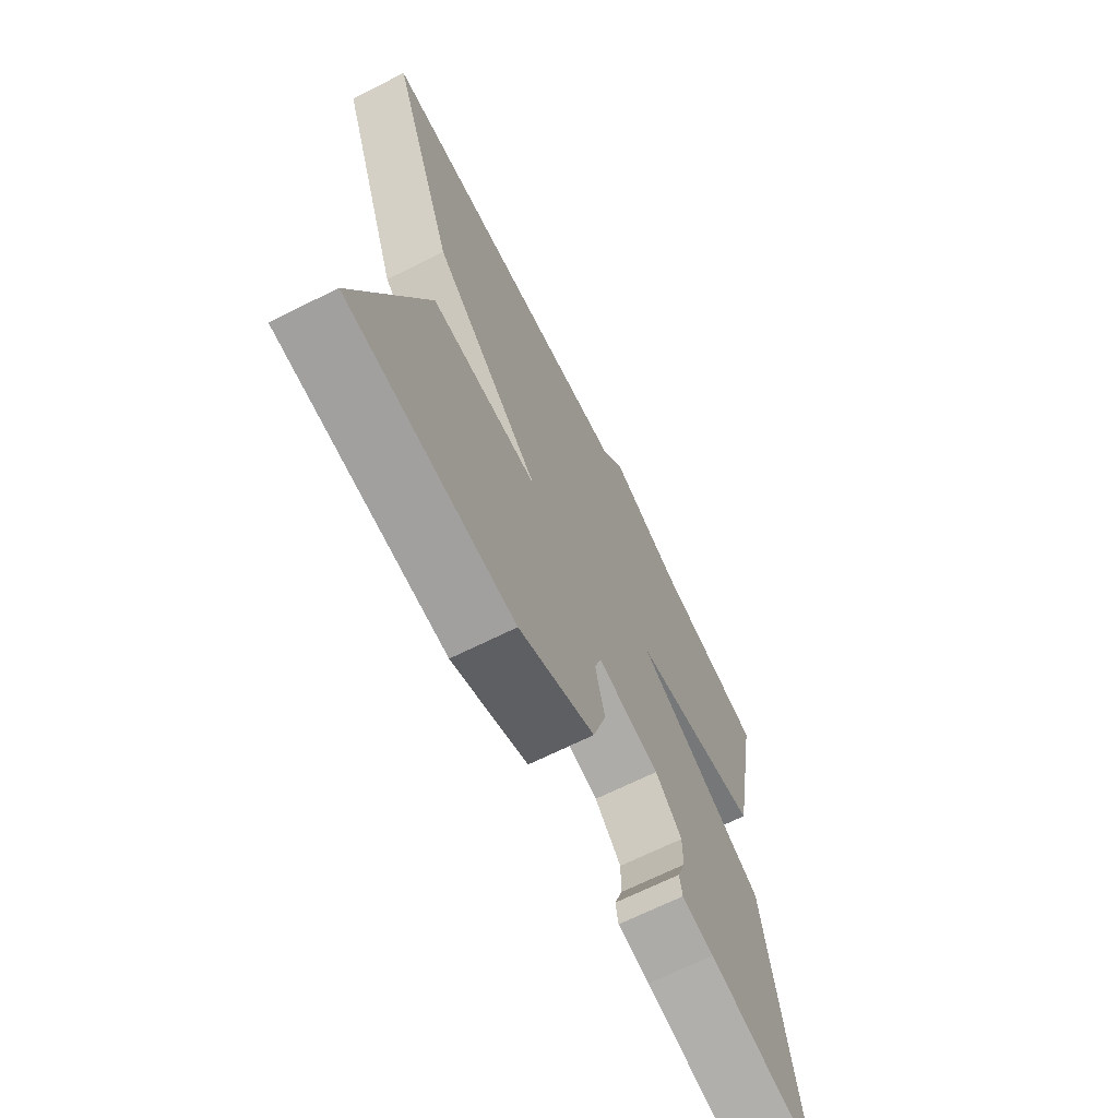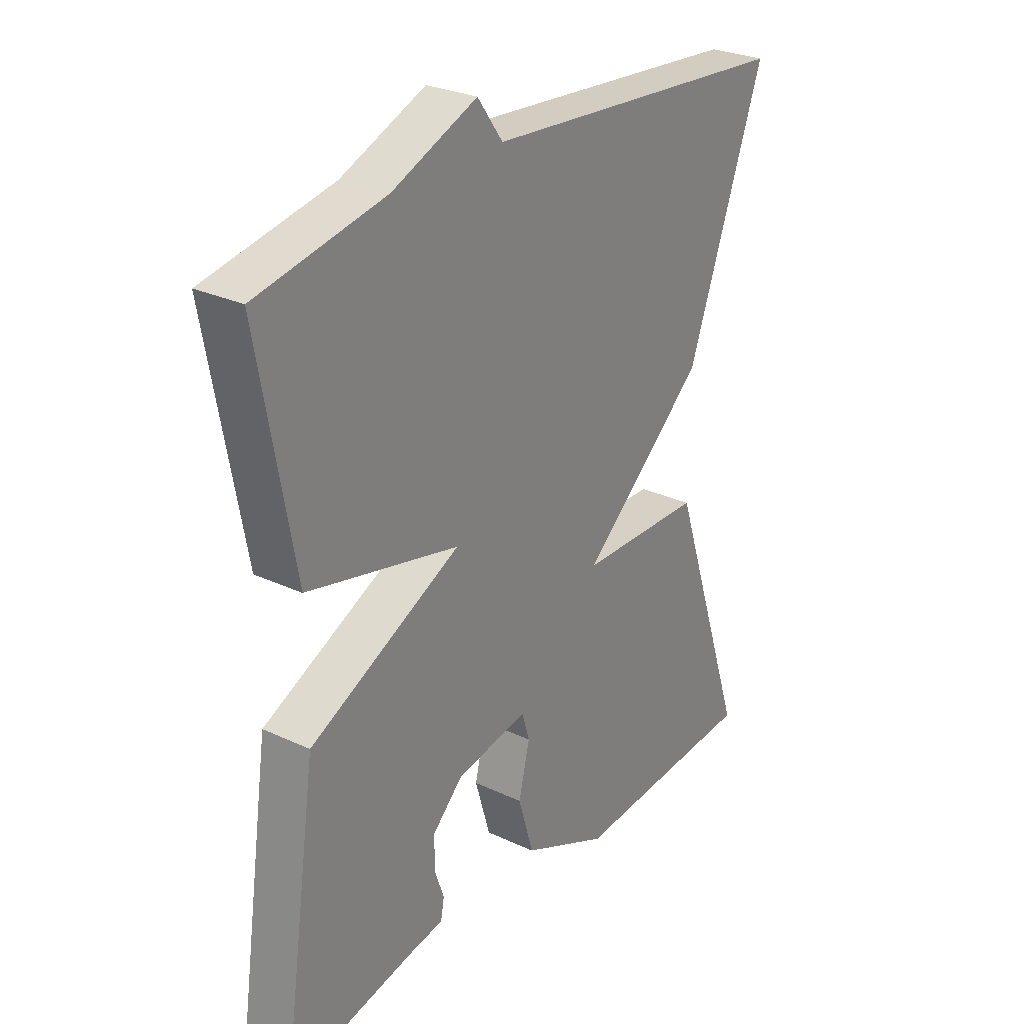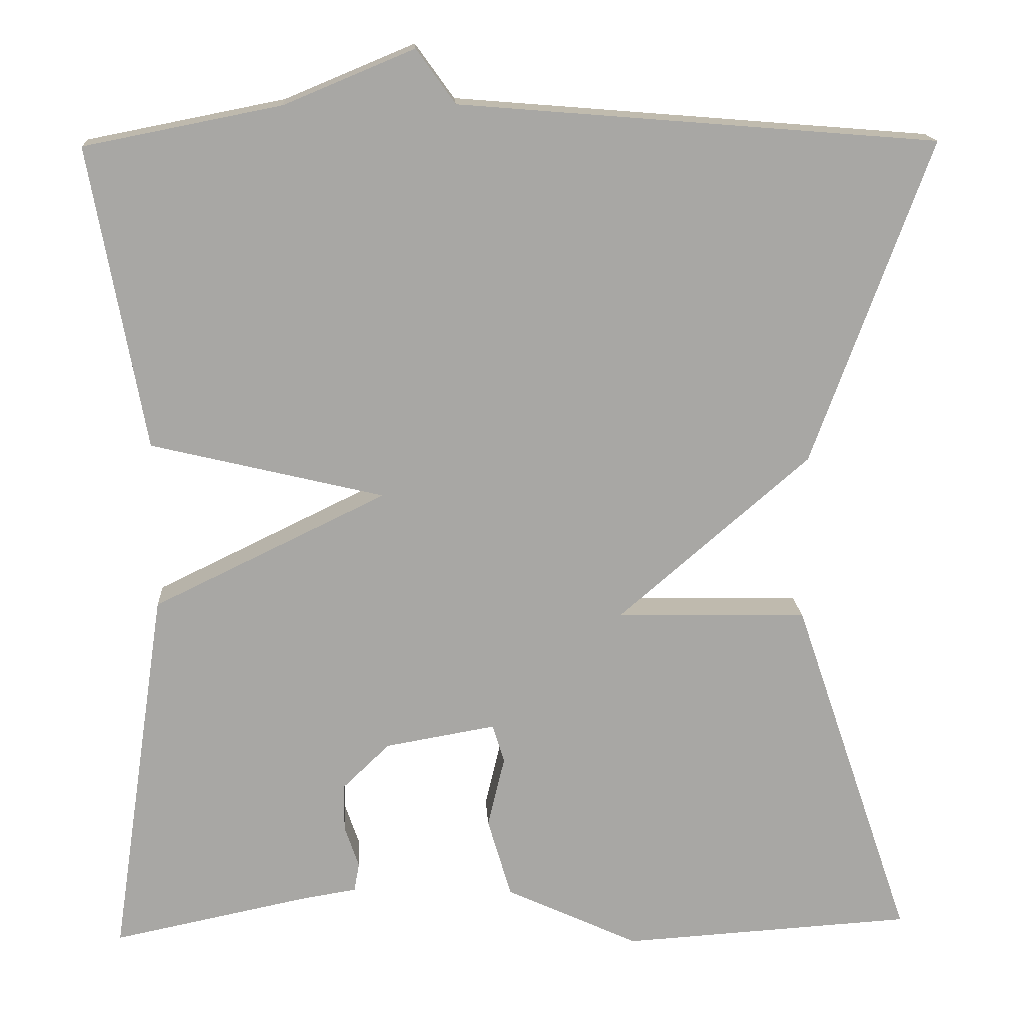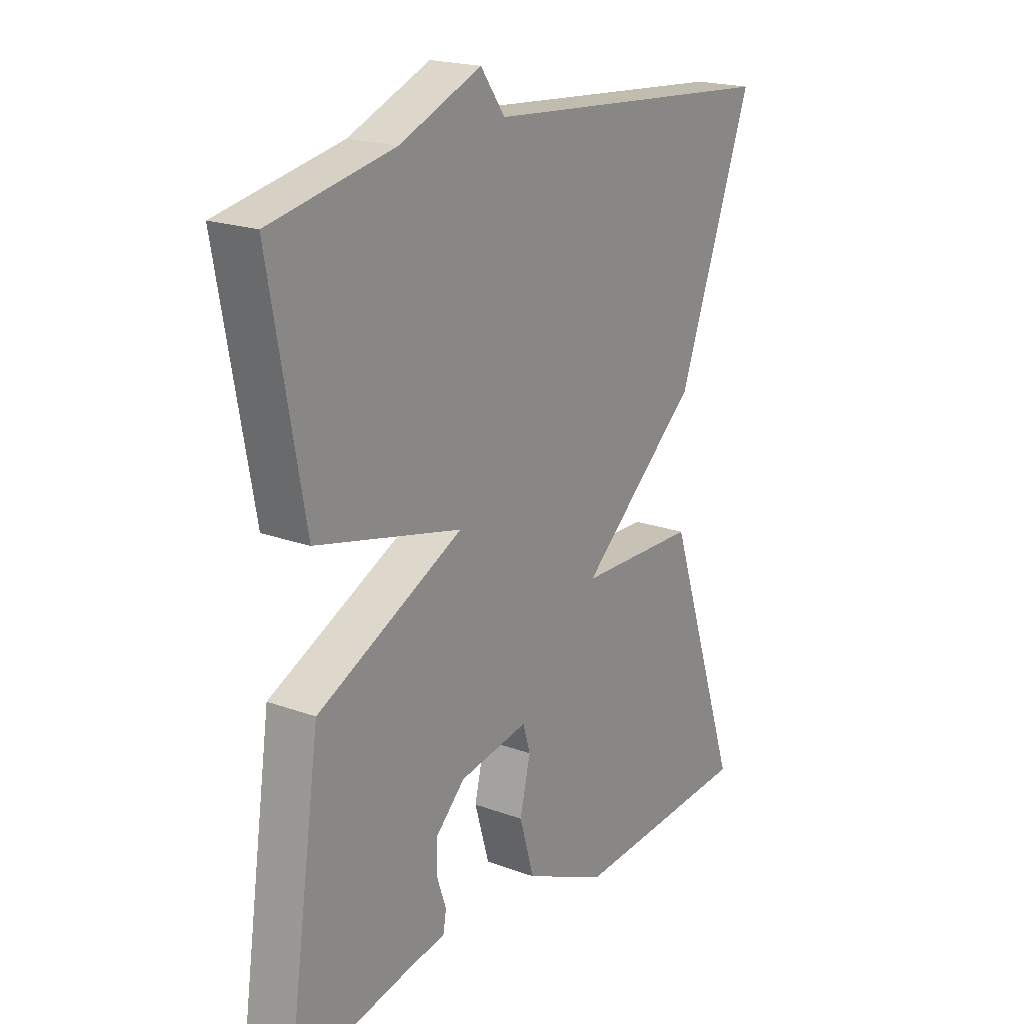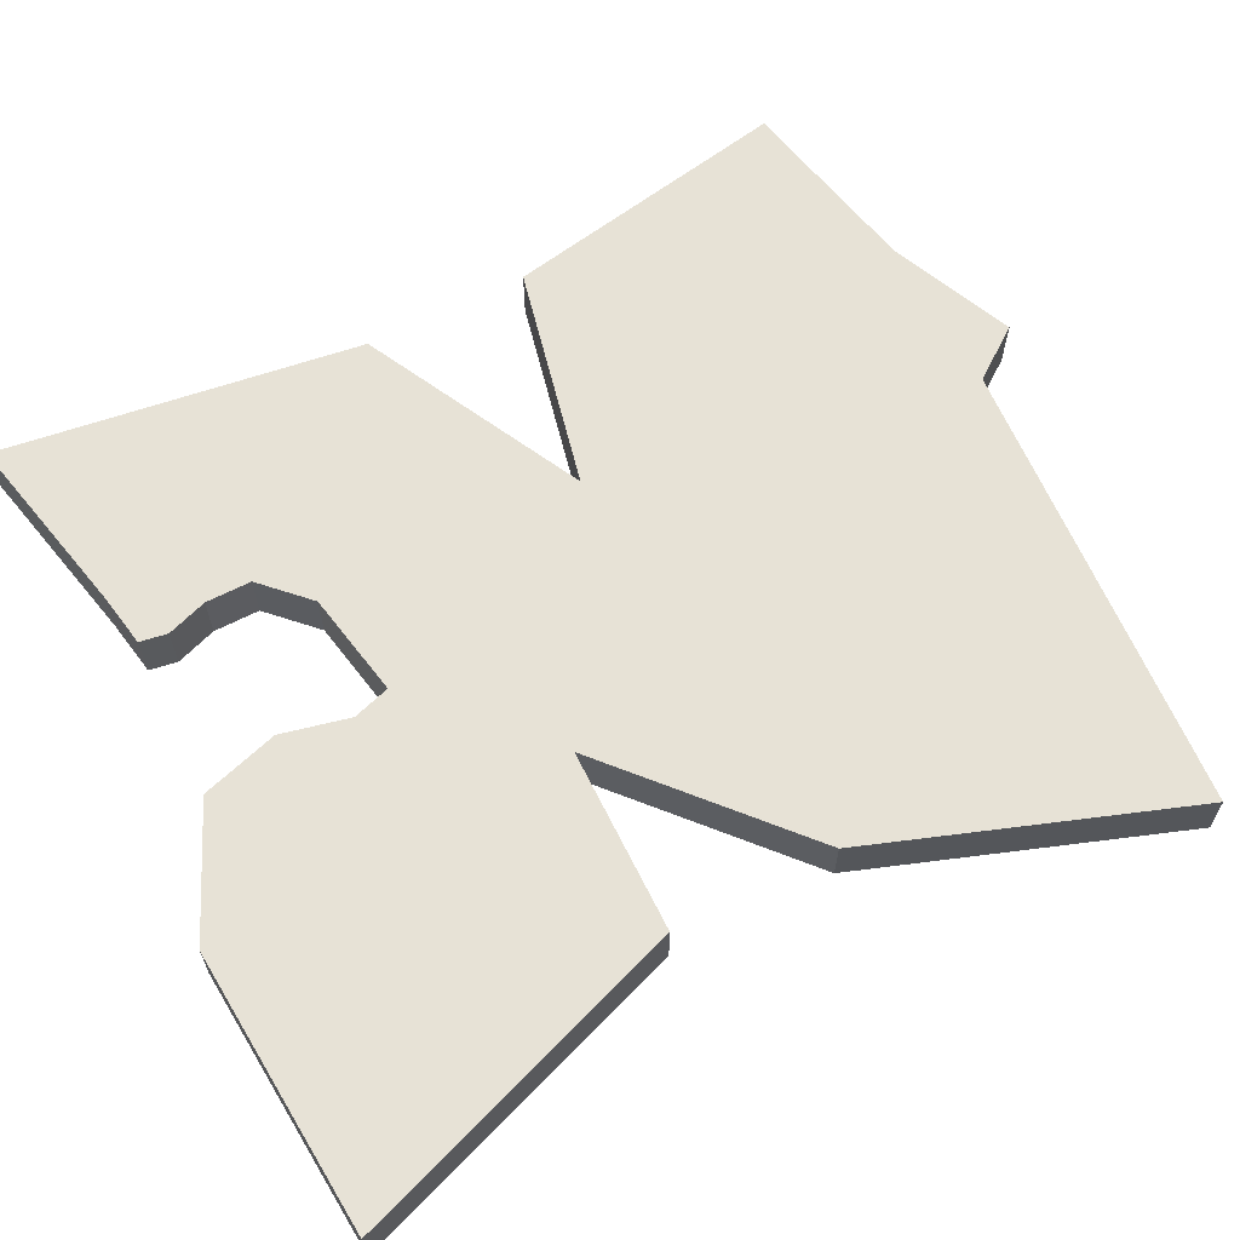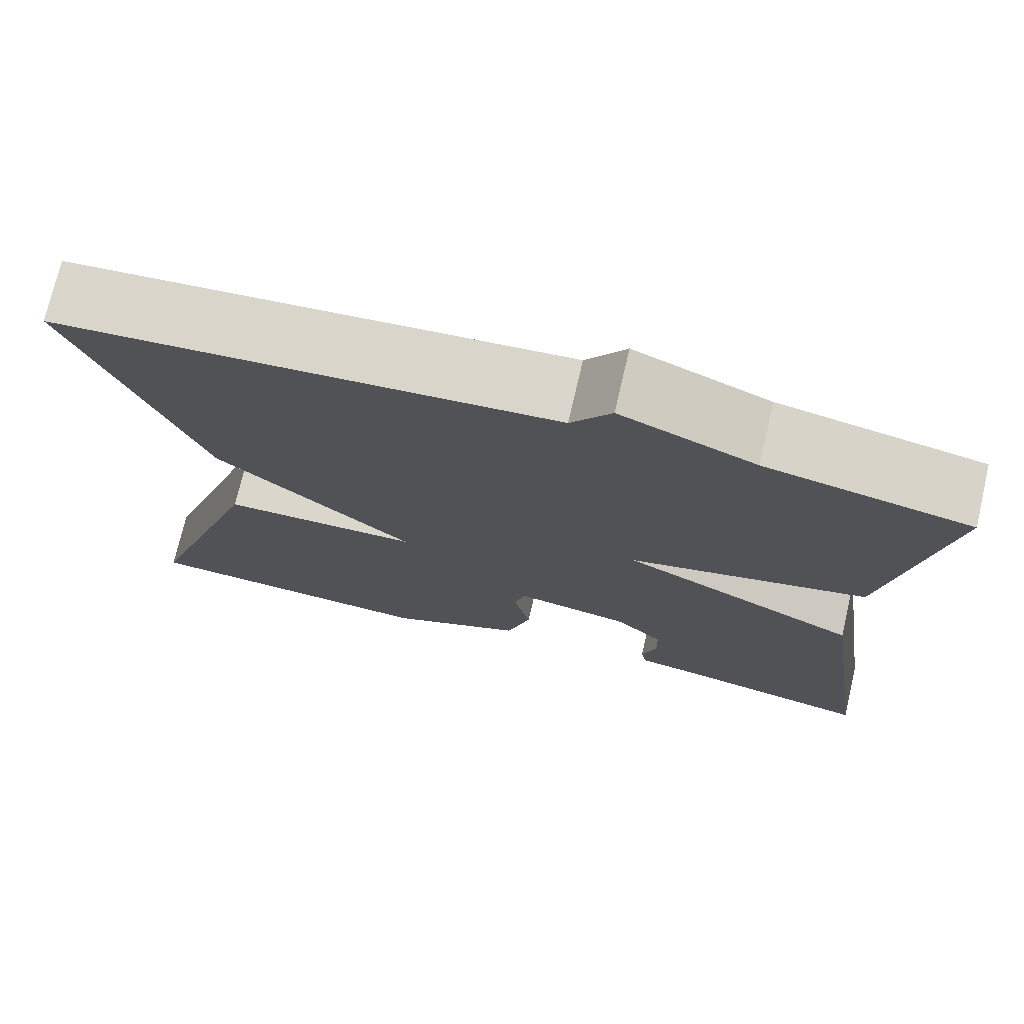
<metadata>
{"format":"obj","ext":"obj","renderer":"f3d","projection":"perspective","resolution":1024,"background":"white","views":[{"elev":-68.8,"azim":-63.6,"up":"+Z"},{"elev":27.8,"azim":125.6,"up":"+Z"},{"elev":15.7,"azim":176.9,"up":"+Z"},{"elev":19.9,"azim":124.1,"up":"+Z"},{"elev":63.0,"azim":-117.5,"up":"+Y"},{"elev":74.0,"azim":13.1,"up":"+Z"}]}
</metadata>
<code>
v -0.5 0.07 0.5
v 0.067 0.07 0.546
v 0.113 0.07 0.61
v 0.267 0.07 0.546
v 0.5 0.07 0.5
v 0.435 0.07 0.143
v 0.159 0.07 0.077
v 0.435 0.07 -0.057
v 0.5 0.07 -0.5
v 0.269 0.07 -0.452
v 0.202 0.07 -0.441
v 0.196 0.07 -0.407
v 0.213 0.07 -0.357
v 0.213 0.07 -0.301
v 0.157 0.07 -0.247
v 0.026 0.07 -0.224
v 0.012 0.07 -0.27
v 0.032 0.07 -0.354
v 0.004 0.07 -0.449
v -0.154 0.07 -0.522
v -0.5 0.07 -0.5
v -0.359 0.07 -0.085
v -0.133 0.07 -0.08
v -0.359 0.07 0.115
v -0.5 0 0.5
v 0.067 0 0.546
v 0.113 0 0.61
v 0.267 0 0.546
v 0.5 0 0.5
v 0.435 0 0.143
v 0.159 0 0.077
v 0.435 0 -0.057
v 0.5 0 -0.5
v 0.269 0 -0.452
v 0.202 0 -0.441
v 0.196 0 -0.407
v 0.213 0 -0.357
v 0.213 0 -0.301
v 0.157 0 -0.247
v 0.026 0 -0.224
v 0.012 0 -0.27
v 0.032 0 -0.354
v 0.004 0 -0.449
v -0.154 0 -0.522
v -0.5 0 -0.5
v -0.359 0 -0.085
v -0.133 0 -0.08
v -0.359 0 0.115
f 23 24 1 2
f 21 22 23
f 20 21 23
f 19 20 23
f 18 19 23
f 17 18 23
f 23 2 3
f 17 23 3
f 16 17 3
f 15 16 3
f 10 11 12 13
f 10 13 14
f 9 10 14
f 8 9 14
f 7 8 14
f 4 5 6 7
f 3 4 7
f 15 3 7
f 7 14 15
f 26 25 48 47
f 47 46 45
f 47 45 44
f 47 44 43
f 47 43 42
f 47 42 41
f 27 26 47
f 27 47 41
f 27 41 40
f 27 40 39
f 37 36 35 34
f 38 37 34
f 38 34 33
f 38 33 32
f 38 32 31
f 31 30 29 28
f 31 28 27
f 31 27 39
f 39 38 31
f 1 25 26 2
f 2 26 27 3
f 3 27 28 4
f 4 28 29 5
f 5 29 30 6
f 6 30 31 7
f 7 31 32 8
f 8 32 33 9
f 9 33 34 10
f 10 34 35 11
f 11 35 36 12
f 12 36 37 13
f 13 37 38 14
f 14 38 39 15
f 15 39 40 16
f 16 40 41 17
f 17 41 42 18
f 18 42 43 19
f 19 43 44 20
f 20 44 45 21
f 21 45 46 22
f 22 46 47 23
f 23 47 48 24
f 24 48 25 1

</code>
